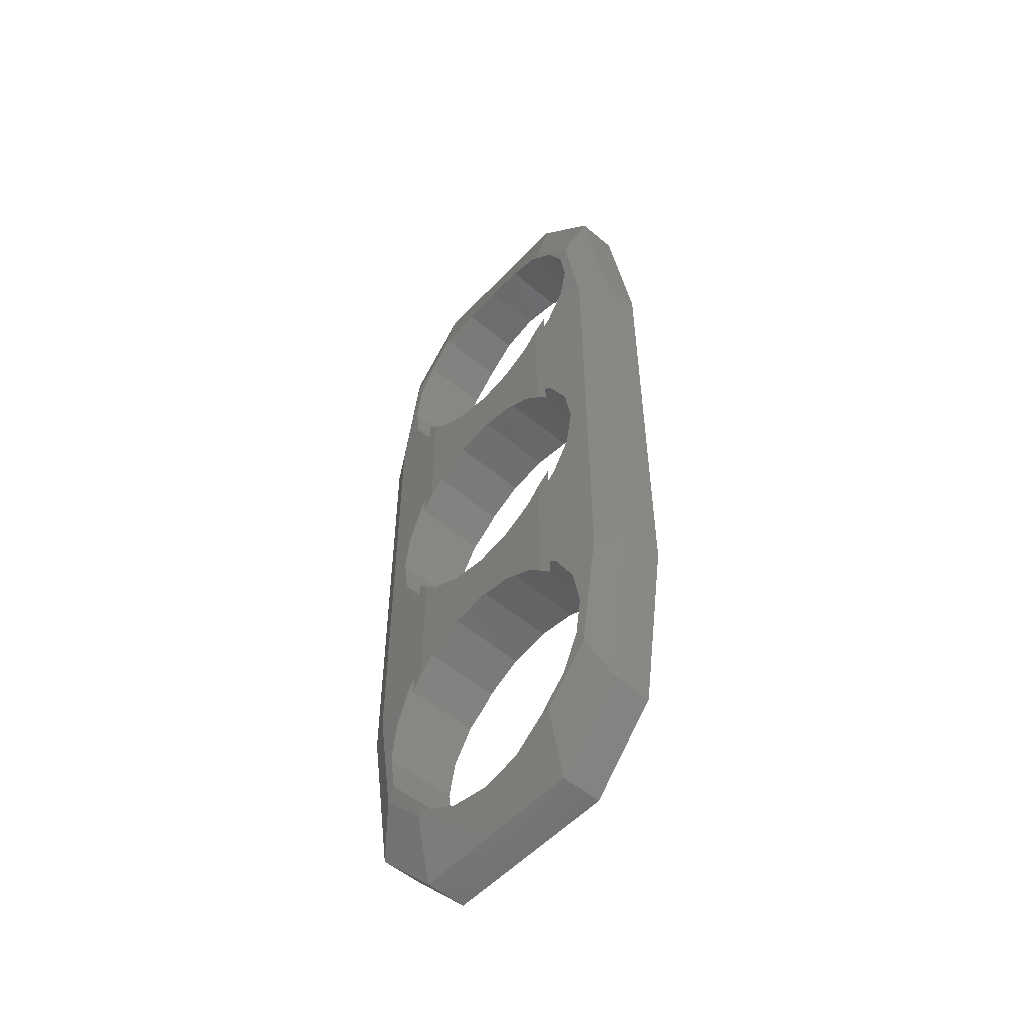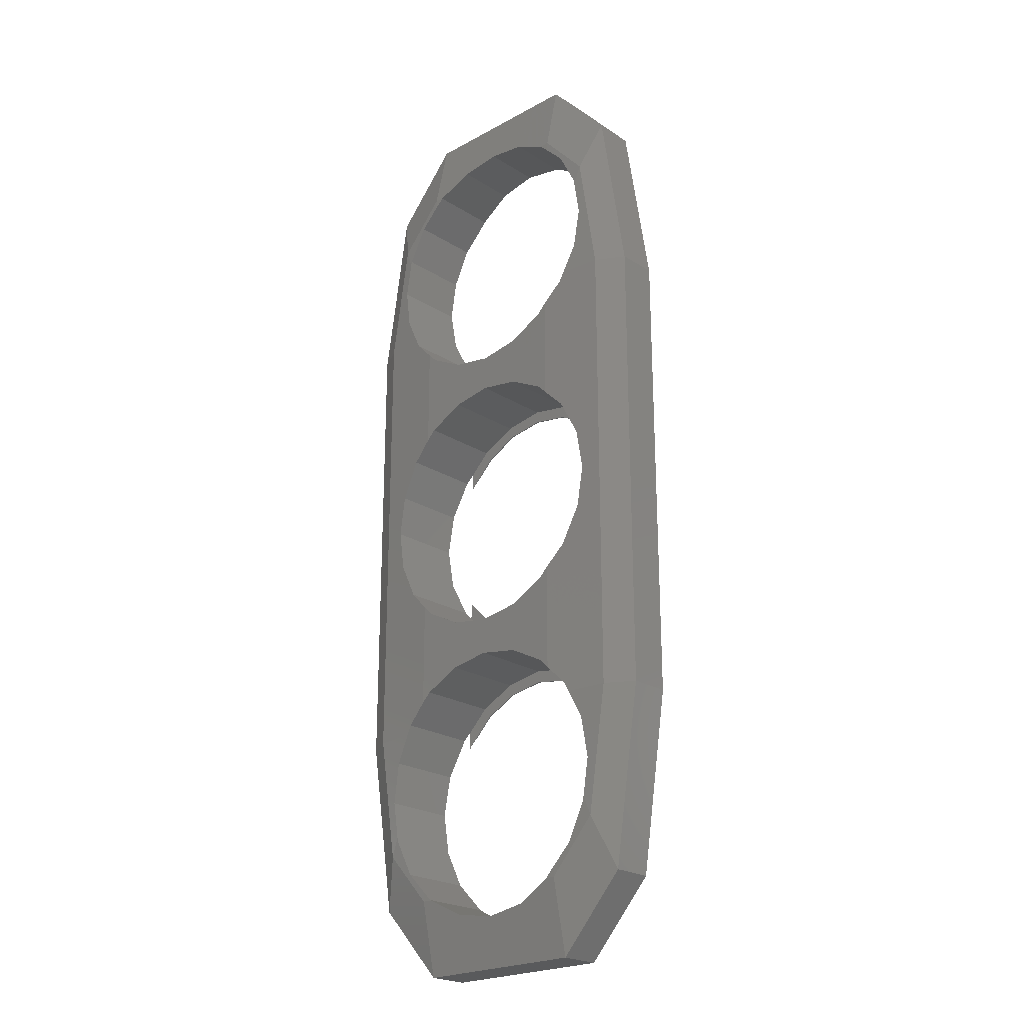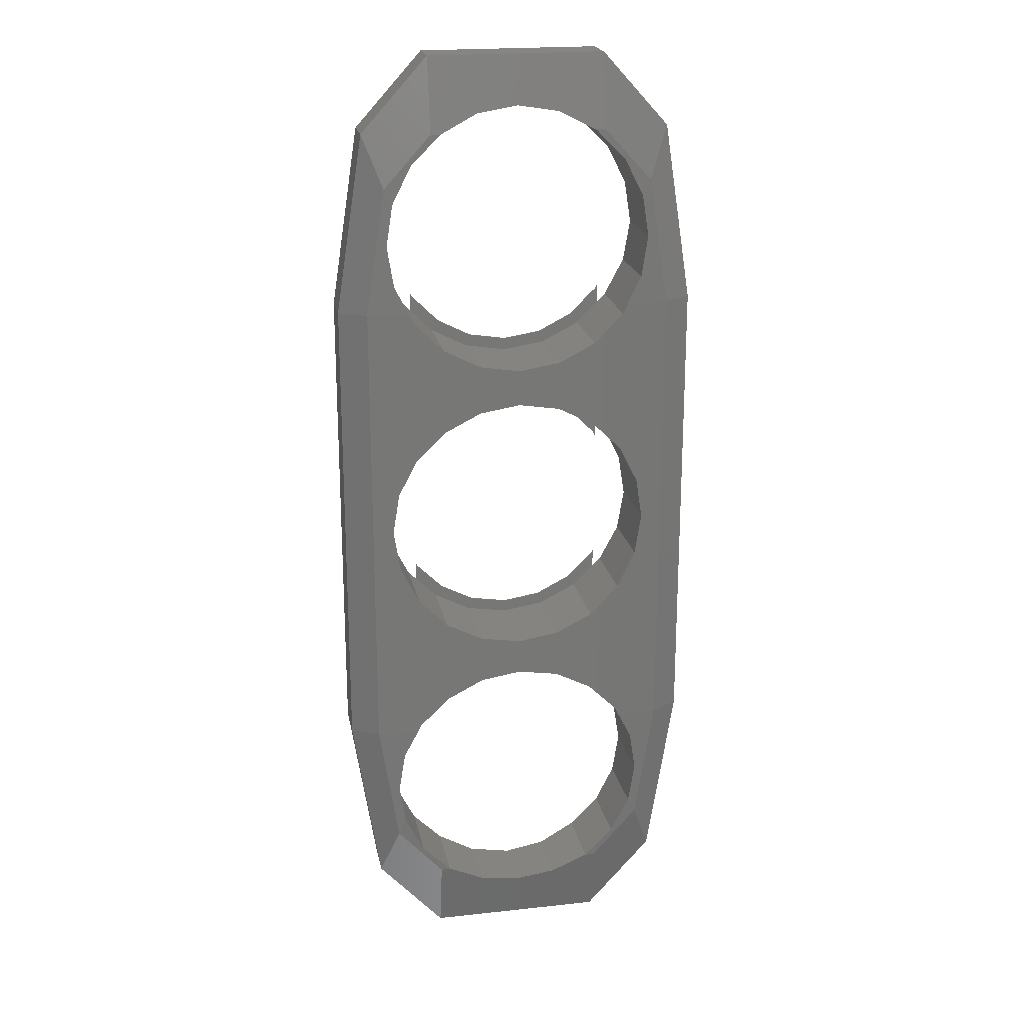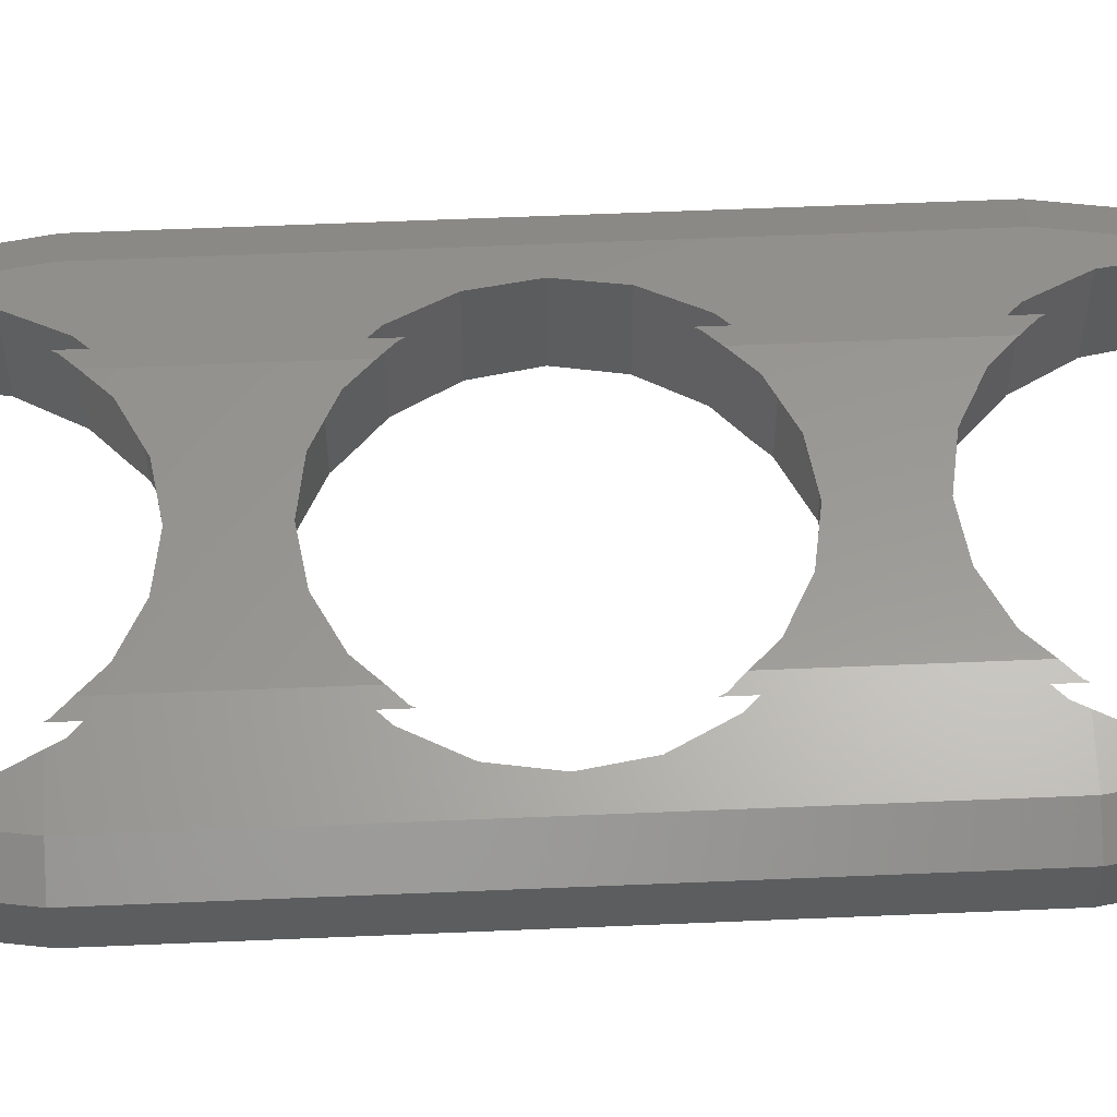
<metadata>
{"format":"stl","ext":"stl","renderer":"f3d","projection":"perspective","resolution":1024,"background":"white","views":[{"elev":-53.7,"azim":48.1,"up":"+Y"},{"elev":-22.9,"azim":-136.9,"up":"+Y"},{"elev":20.8,"azim":168.9,"up":"+Y"},{"elev":59.1,"azim":-92.5,"up":"+Z"}]}
</metadata>
<code>
# stl→obj: 302 verts, 612 faces
v -55 -9.31 5.19
v -55 29.31 5.19
v -55 -9.31 1.81
v -55 29.31 1.81
v -47.24 -30 5.19
v -47.24 -30 1.81
v -32.76 -30 5.19
v -32.76 -30 1.81
v -32.76 3.27 7
v -34.12 1.908 7
v -34.12 -6.908 7
v -43.09 -5.487 7
v -40 -4.998 7
v -40 -0.002 7
v -36.91 -5.487 7
v -40 46 6.034
v -47.24 50 5.19
v -43.4 45.46 6.148
v -28.88 39.66 6.47
v -32.76 43.94 6.47
v -31.1 41.47 6.493
v -32.76 43.13 6.499
v -36.6 45.46 6.148
v -33.61 43.94 6.47
v -32.76 50 5.19
v -29.54 38.4 6.542
v -45.88 18.09 6.903
v -43.09 19.51 6.903
v -43.09 19.51 7
v -45.88 18.09 7
v -29.48 38.05 6.552
v -47.24 43.94 6.47
v -46.39 43.94 6.47
v -31.1 -21.47 6.493
v -29.54 -18.4 6.542
v -31.1 -21.47 0.5068
v -43.4 20.46 6.903
v -46.47 18.9 6.903
v -46.47 18.9 0
v -29 35 6.551
v -48.25 17.12 6.903
v -47.24 18.13 0
v -48.9 16.47 6.84
v -48.9 16.47 0.1603
v -52.73 43.94 1.81
v -47.24 50 1.81
v -27.27 29.31 6.47
v -32.76 -23.13 0.5006
v -32.76 -23.13 6.499
v -52.73 43.94 5.19
v -40 20 6.903
v -40 20 7
v -29.48 -18.05 6.552
v -29.54 -18.4 0.4582
v -29.48 -18.05 0.4478
v -36.91 19.51 6.903
v -36.91 19.51 7
v -47.24 43.94 0.53
v -51.12 39.66 0.53
v -27.27 43.94 5.19
v -47.24 -23.13 6.499
v -47.24 -23.94 6.47
v -46.47 -23.9 6.471
v -46.39 -23.94 6.47
v -34.12 18.09 6.903
v -34.12 18.09 7
v -27.27 43.94 1.81
v -32.76 50 1.81
v -48.9 41.47 0.5068
v -36.6 20.46 6.903
v -33.53 18.9 6.903
v -33.53 18.9 0
v -36.6 20.46 0
v -51.12 -19.66 6.47
v -48.9 -21.47 6.493
v -50.46 -18.4 6.542
v -40 21 0
v -40 21 6.903
v -43.4 20.46 0
v -25 29.31 5.19
v -50.52 -18.05 6.552
v -46.39 43.94 0.53
v -32.76 18.13 0
v -32.76 20 0
v -36.91 0.487 6.903
v -34.12 1.908 6.903
v -33.53 1.099 6.903
v -25 29.31 1.81
v -31.91 15.88 6.903
v -31.75 15.58 6.903
v -31.91 15.88 6.918
v -43.4 45.46 0.8519
v -31.75 4.422 6.903
v -31.91 4.121 6.903
v -31.91 4.121 6.918
v -32.76 26.87 0
v -33.53 26.1 0
v -36.6 45.46 0.8519
v -33.61 43.94 0.53
v -32.76 43.94 0.53
v -40 46 0.9657
v -31.75 2.877 6.903
v -32.76 1.873 0
v -33.53 1.099 0
v -31.1 3.533 0.1603
v -31.1 3.533 6.84
v -28.88 39.66 0.53
v -47.24 24 0
v -29.54 6.6 6.689
v -29.54 6.6 0.3113
v -29 10 6.637
v -29 10 0.3633
v -50.52 38.05 0.4478
v -51 35 0.4488
v -52.73 29.31 0.53
v -29.54 13.4 6.689
v -29.54 13.4 0.3113
v -50.46 13.4 0.3113
v -50.46 13.4 6.689
v -51 10 0.3634
v -51 10 6.637
v -50.46 6.6 6.689
v -50.46 6.6 0.3113
v -47.24 43.13 0.5006
v -50.46 38.4 0.4582
v -31.81 -9.31 6.909
v -31.75 -9.31 6.903
v -31.91 -9.121 6.918
v -31.75 -7.877 6.903
v -32.76 -8.27 7
v -43.4 24.54 0
v -30.7 -9.31 6.801
v -27.27 -9.31 6.47
v -31.1 -8.533 6.84
v -46.47 26.1 0
v -47.24 26.87 0
v -31.1 28.53 0.1603
v -27.27 29.31 0.53
v -36.6 24.54 0
v -31.77 -9.396 6.903
v -40 24 0
v -30.7 29.31 0.1986
v -29 -15 6.551
v -29.54 -11.6 6.654
v -28.88 -19.66 6.47
v -31.1 16.47 0.1603
v -25 -9.31 5.19
v -27.27 -23.94 5.19
v -46.47 43.9 0.5286
v -43.4 24.54 6.903
v -40 24 6.903
v -52.73 -9.31 0.53
v -48.9 -8.533 0.1603
v -49.3 -9.31 0.1986
v -33.53 43.9 0.5286
v -36.6 24.54 6.903
v -47.24 0 0
v -32.76 43.13 0.5006
v -47.24 -6.873 0
v -48.9 41.47 6.493
v -50.46 38.4 6.542
v -48.9 3.533 0.1603
v -47.24 43.13 6.499
v -43.09 25.49 6.903
v -40 25 6.903
v -36.91 25.49 6.903
v -46.47 43.9 6.471
v -31.1 41.47 0.5068
v -47.24 1.873 0
v -46.47 1.099 0
v -29.54 38.4 0.4582
v -29.48 38.05 0.4478
v -36.91 0.487 7
v -40 -0.002 6.903
v -33.53 43.9 6.471
v -29 35 0.4487
v -36.6 -0.464 6.903
v -40 -1.002 6.903
v -48.09 -9.121 6.918
v -48.19 -9.31 6.909
v -48.09 -9.121 6.903
v -48.23 -9.396 6.903
v -48.25 -9.31 6.903
v -43.4 -25.46 6.148
v -43.4 -0.464 0
v -40 -26 6.034
v -29.54 31.6 0.3457
v -32.76 -4.998 0
v -32.76 -6.873 0
v -31.1 -8.533 0.1603
v -36.6 -25.46 6.148
v -52.73 -23.94 5.19
v -52.73 -23.94 1.81
v -51 35 6.551
v -50.52 38.05 6.552
v -51.12 39.66 6.47
v -27.27 -9.31 0.53
v -52.73 29.31 6.47
v -36.6 -4.536 0
v -33.53 -6.099 0
v -30.7 -9.31 0.1986
v -43.4 -4.536 0
v -46.47 -6.099 0
v -29.54 -11.6 0.3457
v -29 -15 0.4487
v -40 -1.002 0
v -36.6 -0.464 0
v -40 -3.997 0
v -31.91 -9.121 6.903
v -34.12 -6.908 6.903
v -33.53 -6.099 6.903
v -45.88 -6.908 7
v -47.24 -8.27 7
v -45.88 -6.908 6.903
v -25 -9.31 1.81
v -49.3 -9.31 6.801
v -48.9 -8.533 6.84
v -50.46 -11.6 6.654
v -50.46 31.6 6.654
v -50.46 31.6 0.3457
v -48.25 -7.877 6.903
v -31.91 29.12 6.918
v -31.81 29.31 6.909
v -31.91 29.12 6.903
v -31.77 29.4 6.903
v -31.75 29.31 6.903
v -43.09 -5.487 6.903
v -32.76 28.27 7
v -46.47 -6.099 6.903
v -31.75 17.12 6.903
v -30.7 29.31 6.801
v -31.1 28.53 6.84
v -29.54 31.6 6.654
v -31.75 27.88 6.903
v -40 -4.998 6.903
v -43.4 -4.536 6.903
v -36.91 -5.487 6.903
v -36.6 -4.536 6.903
v -40 -3.997 6.903
v -31.1 16.47 6.84
v -48.09 4.121 6.918
v -48.25 2.877 6.903
v -47.24 3.27 7
v -36.91 25.49 7
v -32.76 25 7
v -48.25 4.422 6.903
v -47.24 20 7
v -45.88 26.91 7
v -47.24 28.27 7
v -34.12 26.91 7
v -48.25 15.58 6.903
v -48.09 15.88 6.918
v -43.4 -0.464 6.903
v -32.76 16.73 7
v -51 -15 0.4488
v -51 -15 6.551
v -52.73 -9.31 6.47
v -48.9 3.533 6.84
v -50.46 -11.6 0.3457
v -48.19 29.31 6.909
v -48.23 29.4 6.903
v -48.25 29.31 6.903
v -49.3 29.31 6.801
v -32.76 -23.94 6.47
v -47.24 16.73 7
v -43.09 25.49 7
v -33.61 -23.94 6.47
v -33.53 -23.9 6.471
v -40 25 7
v -43.09 0.487 7
v -45.88 1.908 7
v -27.27 -23.94 1.81
v -43.09 0.487 6.903
v -48.09 29.12 6.918
v -48.25 27.88 6.903
v -28.88 -19.66 0.53
v -45.88 1.908 6.903
v -46.47 1.099 6.903
v -48.09 4.121 6.903
v -32.76 -23.94 0.53
v -36.6 -25.46 0.8519
v -33.61 -23.94 0.53
v -48.09 15.88 6.903
v -48.9 28.53 6.84
v -43.4 -25.46 0.8519
v -46.39 -23.94 0.53
v -49.3 29.31 0.1986
v -47.24 -23.94 0.53
v -40 -26 0.9655
v -51.12 -19.66 0.53
v -48.9 28.53 0.1603
v -45.88 26.91 6.903
v -46.47 26.1 6.903
v -48.09 29.12 6.903
v -47.24 -23.13 0.5006
v -46.47 -23.9 0.5286
v -33.53 -23.9 0.5286
v -48.9 -21.47 0.5068
v -50.46 -18.4 0.4582
v -50.52 -18.05 0.4478
v -34.12 26.91 6.903
v -33.53 26.1 6.903
f 1 2 3
f 4 3 2
f 5 6 7
f 8 7 6
f 9 10 11
f 12 13 14
f 13 15 14
f 16 17 18
f 19 20 21
f 22 21 20
f 23 24 25
f 26 19 21
f 27 28 29
f 27 29 30
f 31 19 26
f 32 33 17
f 25 17 16
f 25 16 23
f 34 35 36
f 37 38 39
f 31 40 19
f 41 42 38
f 43 44 41
f 44 42 41
f 39 38 42
f 45 17 46
f 38 27 41
f 37 28 38
f 27 38 28
f 47 19 40
f 48 49 36
f 17 45 50
f 28 51 52
f 28 52 29
f 34 36 49
f 25 24 20
f 35 53 54
f 55 54 53
f 51 56 57
f 51 57 52
f 54 36 35
f 45 58 59
f 60 25 20
f 61 62 63
f 64 63 62
f 56 65 66
f 56 66 57
f 67 68 60
f 60 68 25
f 58 69 59
f 20 19 60
f 70 71 56
f 51 70 56
f 72 71 73
f 74 62 75
f 61 75 62
f 65 56 71
f 75 76 74
f 77 78 37
f 77 37 79
f 80 60 19
f 81 74 76
f 79 37 39
f 58 45 46
f 71 70 73
f 58 46 82
f 80 19 47
f 83 72 84
f 85 86 87
f 80 88 60
f 89 90 91
f 92 82 46
f 93 94 95
f 96 84 97
f 98 68 99
f 9 95 94
f 100 99 68
f 98 101 68
f 46 68 101
f 101 92 46
f 87 102 103
f 104 87 103
f 103 102 105
f 106 105 102
f 107 68 67
f 87 86 102
f 102 94 93
f 42 108 39
f 106 109 105
f 110 105 109
f 111 112 109
f 110 109 112
f 113 114 59
f 115 59 114
f 116 117 112
f 116 112 111
f 68 107 100
f 73 84 72
f 118 119 120
f 121 120 119
f 122 123 120
f 122 120 121
f 58 124 69
f 79 39 108
f 113 59 125
f 126 127 128
f 127 129 128
f 130 128 129
f 130 129 9
f 77 79 131
f 125 59 69
f 132 133 134
f 131 108 135
f 136 135 108
f 137 84 96
f 106 102 133
f 84 137 138
f 97 84 139
f 47 111 133
f 126 140 127
f 108 131 79
f 131 141 77
f 141 139 77
f 73 77 139
f 84 73 139
f 142 138 137
f 143 133 144
f 132 144 133
f 143 53 145
f 138 146 84
f 133 143 145
f 73 70 78
f 73 78 77
f 80 47 147
f 133 147 47
f 83 84 146
f 148 133 145
f 70 51 78
f 37 78 51
f 51 28 37
f 149 124 58
f 82 149 58
f 131 150 151
f 131 151 141
f 152 153 154
f 150 131 135
f 100 155 99
f 139 156 97
f 152 157 153
f 155 100 158
f 141 151 156
f 141 156 139
f 138 107 67
f 159 153 157
f 160 161 69
f 123 162 152
f 163 160 69
f 150 164 151
f 165 166 151
f 163 124 167
f 69 124 163
f 149 167 124
f 168 158 100
f 157 169 170
f 100 107 168
f 167 149 33
f 33 149 82
f 33 82 92
f 171 168 107
f 18 33 92
f 172 171 107
f 173 85 174
f 173 174 14
f 155 175 24
f 98 99 24
f 155 24 99
f 107 176 172
f 177 87 104
f 85 87 177
f 177 178 85
f 147 133 148
f 138 176 107
f 179 180 181
f 182 181 180
f 158 168 22
f 21 22 168
f 182 183 181
f 171 26 168
f 184 64 5
f 21 168 26
f 64 62 5
f 170 185 157
f 31 172 40
f 26 171 31
f 171 172 31
f 176 40 172
f 5 7 186
f 176 187 40
f 104 103 188
f 189 188 190
f 184 5 186
f 191 186 7
f 192 5 62
f 192 193 5
f 194 195 196
f 74 192 62
f 103 197 188
f 196 198 194
f 199 188 200
f 197 190 188
f 200 188 189
f 163 32 160
f 201 190 197
f 196 160 32
f 202 203 157
f 159 157 203
f 157 185 202
f 201 197 204
f 192 74 1
f 160 196 161
f 195 161 196
f 205 204 197
f 192 1 193
f 206 207 208
f 209 128 130
f 11 210 130
f 167 32 163
f 5 193 6
f 33 32 167
f 209 140 126
f 209 126 128
f 206 208 185
f 190 134 129
f 129 211 189
f 190 129 189
f 24 175 20
f 207 104 188
f 190 201 134
f 20 175 22
f 196 50 198
f 202 185 208
f 199 208 207
f 188 199 207
f 127 209 129
f 140 209 127
f 212 213 214
f 181 214 213
f 181 213 179
f 132 134 201
f 144 132 201
f 144 201 204
f 215 88 80
f 216 154 217
f 216 218 154
f 153 217 154
f 22 175 158
f 155 158 175
f 114 219 220
f 214 181 221
f 183 221 181
f 222 223 224
f 225 224 223
f 225 226 224
f 214 227 12
f 214 12 212
f 101 16 18
f 101 18 92
f 98 23 16
f 98 16 101
f 222 224 228
f 221 159 229
f 217 153 221
f 153 159 221
f 203 229 159
f 24 23 98
f 90 230 91
f 202 229 203
f 231 142 232
f 231 233 142
f 137 232 142
f 219 114 194
f 96 234 137
f 221 229 214
f 125 161 195
f 194 114 195
f 114 113 195
f 125 195 113
f 226 234 224
f 227 235 13
f 227 13 12
f 125 69 161
f 232 137 234
f 226 225 223
f 102 129 134
f 134 133 102
f 229 236 227
f 227 214 229
f 235 237 15
f 235 15 13
f 93 95 102
f 95 9 102
f 9 129 102
f 215 80 147
f 133 109 106
f 237 210 11
f 237 11 15
f 238 211 237
f 235 239 237
f 47 233 231
f 25 68 17
f 46 17 68
f 209 130 210
f 40 233 47
f 223 222 226
f 111 47 116
f 111 109 133
f 240 116 47
f 241 242 243
f 210 237 211
f 211 129 210
f 234 226 222
f 234 222 228
f 200 189 211
f 209 210 129
f 244 57 245
f 246 242 241
f 202 236 229
f 47 234 245
f 228 245 234
f 208 239 236
f 208 236 202
f 232 234 47
f 199 238 239
f 199 239 208
f 247 248 249
f 211 238 199
f 211 199 200
f 238 237 239
f 235 227 239
f 236 239 227
f 244 245 250
f 228 250 245
f 232 47 231
f 41 251 252
f 253 185 170
f 233 40 187
f 91 230 254
f 185 253 178
f 185 178 206
f 187 142 233
f 206 178 177
f 206 177 207
f 91 254 89
f 65 89 254
f 66 65 254
f 207 177 104
f 89 65 230
f 174 85 178
f 240 146 116
f 117 116 146
f 81 255 256
f 144 204 143
f 205 143 204
f 122 257 258
f 256 255 218
f 259 218 255
f 205 55 143
f 53 143 55
f 71 72 83
f 146 230 83
f 240 230 146
f 71 83 230
f 122 121 257
f 198 257 121
f 121 119 198
f 183 182 180
f 259 154 218
f 90 89 230
f 71 230 65
f 260 261 262
f 198 2 257
f 1 257 2
f 197 138 215
f 88 215 138
f 81 256 74
f 152 3 4
f 194 198 219
f 263 219 198
f 257 218 216
f 49 264 34
f 218 257 256
f 74 256 257
f 145 34 264
f 53 35 145
f 265 30 247
f 240 47 230
f 245 230 47
f 254 230 245
f 105 197 103
f 29 247 30
f 34 145 35
f 52 266 29
f 112 138 197
f 105 110 197
f 66 245 57
f 267 264 268
f 57 244 52
f 254 245 66
f 269 266 52
f 49 268 264
f 110 112 197
f 117 146 138
f 112 117 138
f 269 52 244
f 247 29 266
f 248 247 266
f 180 179 183
f 213 212 243
f 264 7 145
f 183 179 221
f 179 213 221
f 152 162 157
f 10 173 15
f 213 243 221
f 130 9 11
f 148 145 7
f 15 11 10
f 152 115 120
f 270 271 212
f 271 243 212
f 14 270 12
f 173 14 15
f 264 267 7
f 242 221 243
f 267 191 7
f 12 270 212
f 123 152 120
f 169 157 162
f 67 60 88
f 215 147 272
f 148 272 147
f 14 174 273
f 14 273 270
f 67 88 138
f 174 178 273
f 272 148 8
f 7 8 148
f 274 275 249
f 262 275 274
f 262 274 260
f 276 197 215
f 270 273 277
f 270 277 271
f 55 205 276
f 253 278 273
f 178 253 273
f 272 276 215
f 241 243 279
f 277 279 243
f 277 243 271
f 272 280 276
f 257 217 242
f 221 242 217
f 253 170 278
f 280 36 276
f 252 265 41
f 247 41 265
f 278 242 277
f 277 273 278
f 279 246 241
f 123 122 162
f 258 162 122
f 272 8 280
f 242 258 257
f 43 41 198
f 257 216 217
f 170 169 278
f 242 278 169
f 242 169 162
f 242 162 258
f 246 279 242
f 279 277 242
f 3 193 1
f 281 282 8
f 257 1 74
f 251 283 252
f 198 41 247
f 197 276 205
f 27 265 283
f 193 3 152
f 43 119 44
f 118 44 119
f 27 283 41
f 251 41 283
f 10 9 86
f 94 86 9
f 94 102 86
f 48 36 280
f 284 247 275
f 275 247 249
f 10 86 85
f 10 85 173
f 263 198 284
f 152 154 259
f 259 255 152
f 187 176 138
f 196 32 17
f 119 43 198
f 247 284 198
f 198 50 2
f 2 50 4
f 45 4 50
f 4 59 115
f 59 4 45
f 115 152 4
f 285 6 286
f 220 115 114
f 287 115 220
f 280 8 282
f 50 196 17
f 288 286 6
f 6 285 289
f 281 8 289
f 6 289 8
f 187 138 142
f 18 17 33
f 44 115 42
f 193 290 6
f 108 291 136
f 290 288 6
f 108 42 115
f 44 118 115
f 120 115 118
f 276 36 54
f 55 276 54
f 291 108 115
f 287 291 115
f 165 164 266
f 165 266 269
f 164 292 248
f 164 248 266
f 150 293 164
f 165 151 164
f 274 249 294
f 292 294 249
f 292 249 248
f 193 152 290
f 135 293 150
f 288 295 296
f 288 296 286
f 135 136 293
f 275 293 136
f 275 292 293
f 292 164 293
f 294 261 260
f 294 260 274
f 297 48 280
f 282 297 280
f 291 284 275
f 291 275 136
f 295 288 298
f 290 298 288
f 291 287 284
f 262 294 275
f 261 294 262
f 294 292 275
f 299 298 290
f 263 284 287
f 219 263 287
f 219 287 220
f 300 299 290
f 250 228 301
f 224 301 228
f 224 234 301
f 300 290 255
f 152 255 290
f 301 166 244
f 301 244 250
f 234 96 302
f 97 302 96
f 296 63 64
f 296 64 286
f 296 295 63
f 61 63 295
f 156 166 302
f 234 302 301
f 298 75 61
f 298 61 295
f 244 166 165
f 244 165 269
f 299 76 298
f 156 302 97
f 75 298 76
f 156 151 166
f 301 302 166
f 49 48 268
f 297 268 48
f 30 265 27
f 252 283 265
f 268 297 267
f 267 297 282
f 282 281 267
f 285 184 186
f 285 186 289
f 286 64 285
f 184 285 64
f 191 267 281
f 191 281 289
f 191 289 186
f 76 299 81
f 299 300 81
f 255 81 300

</code>
